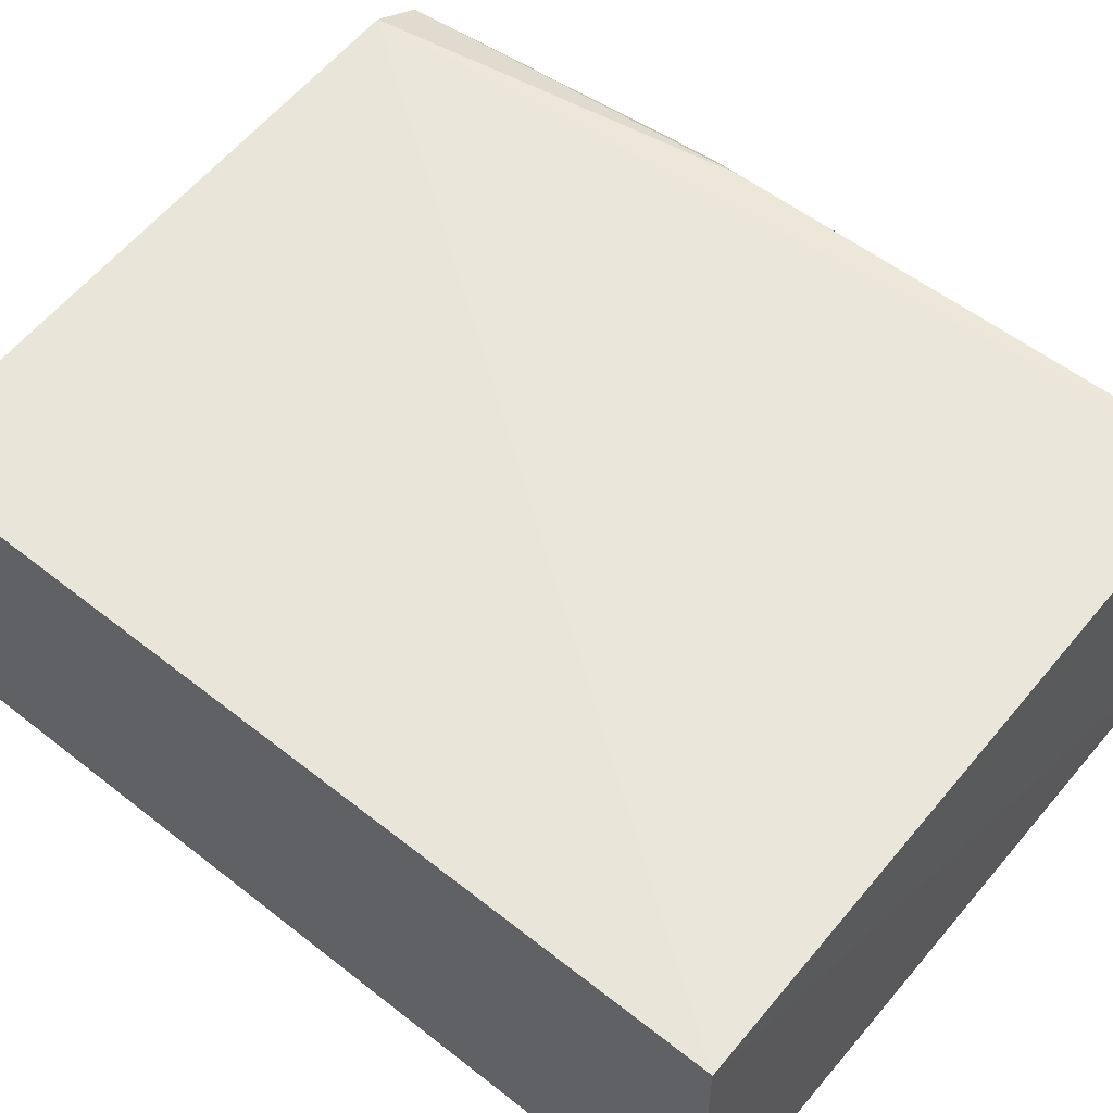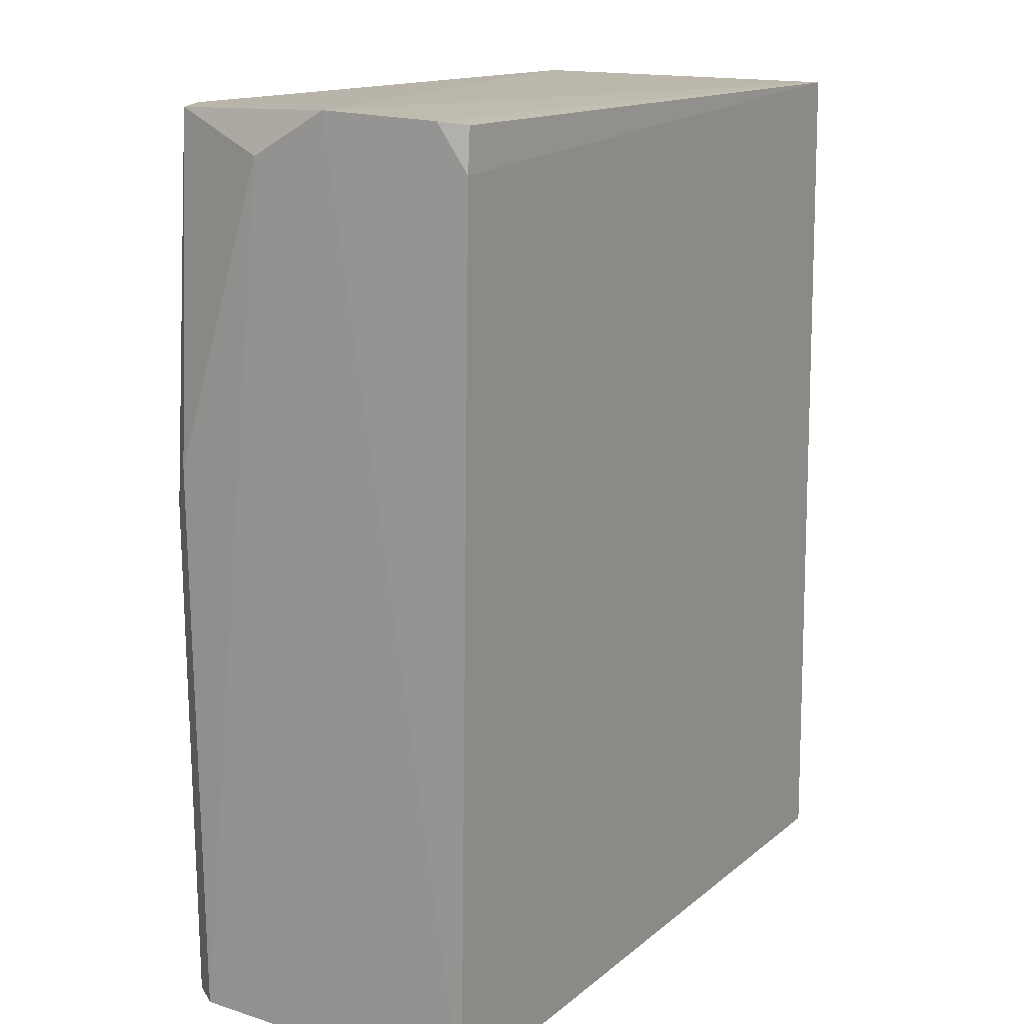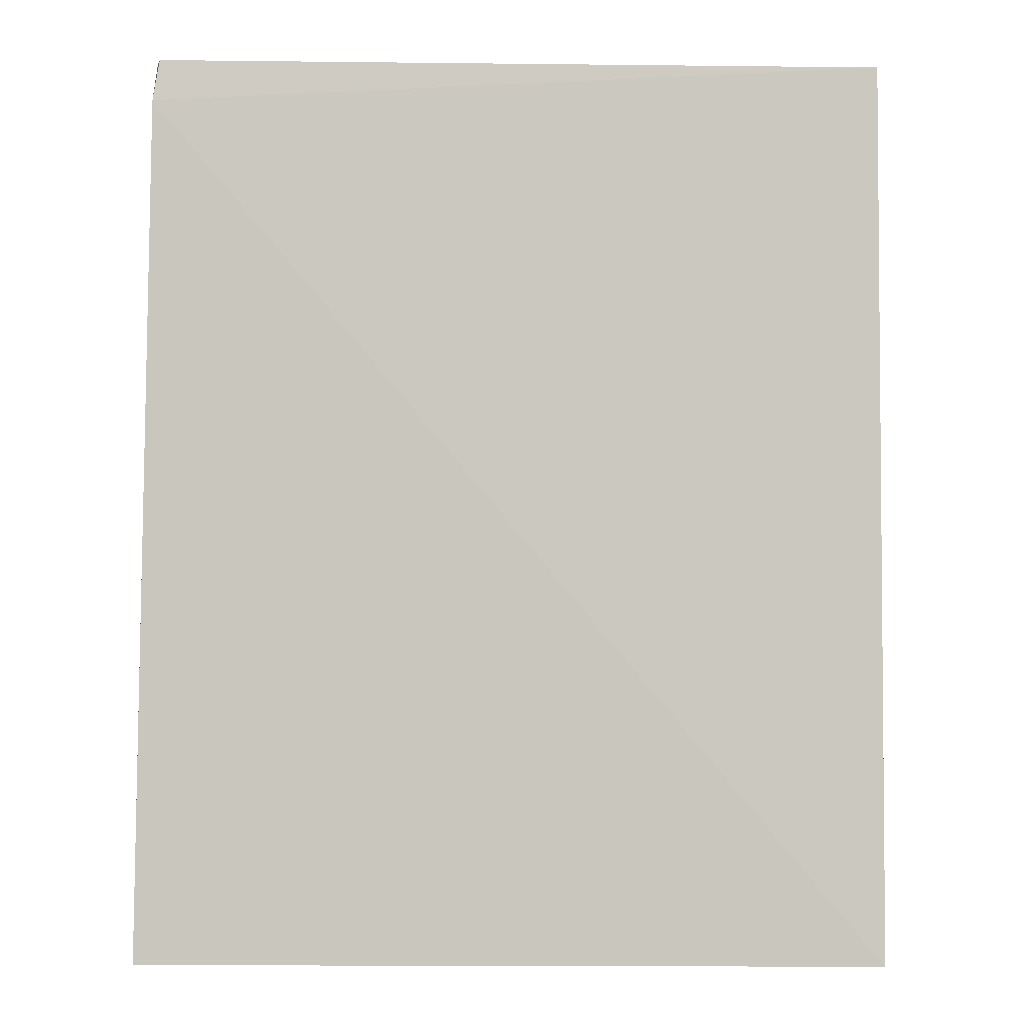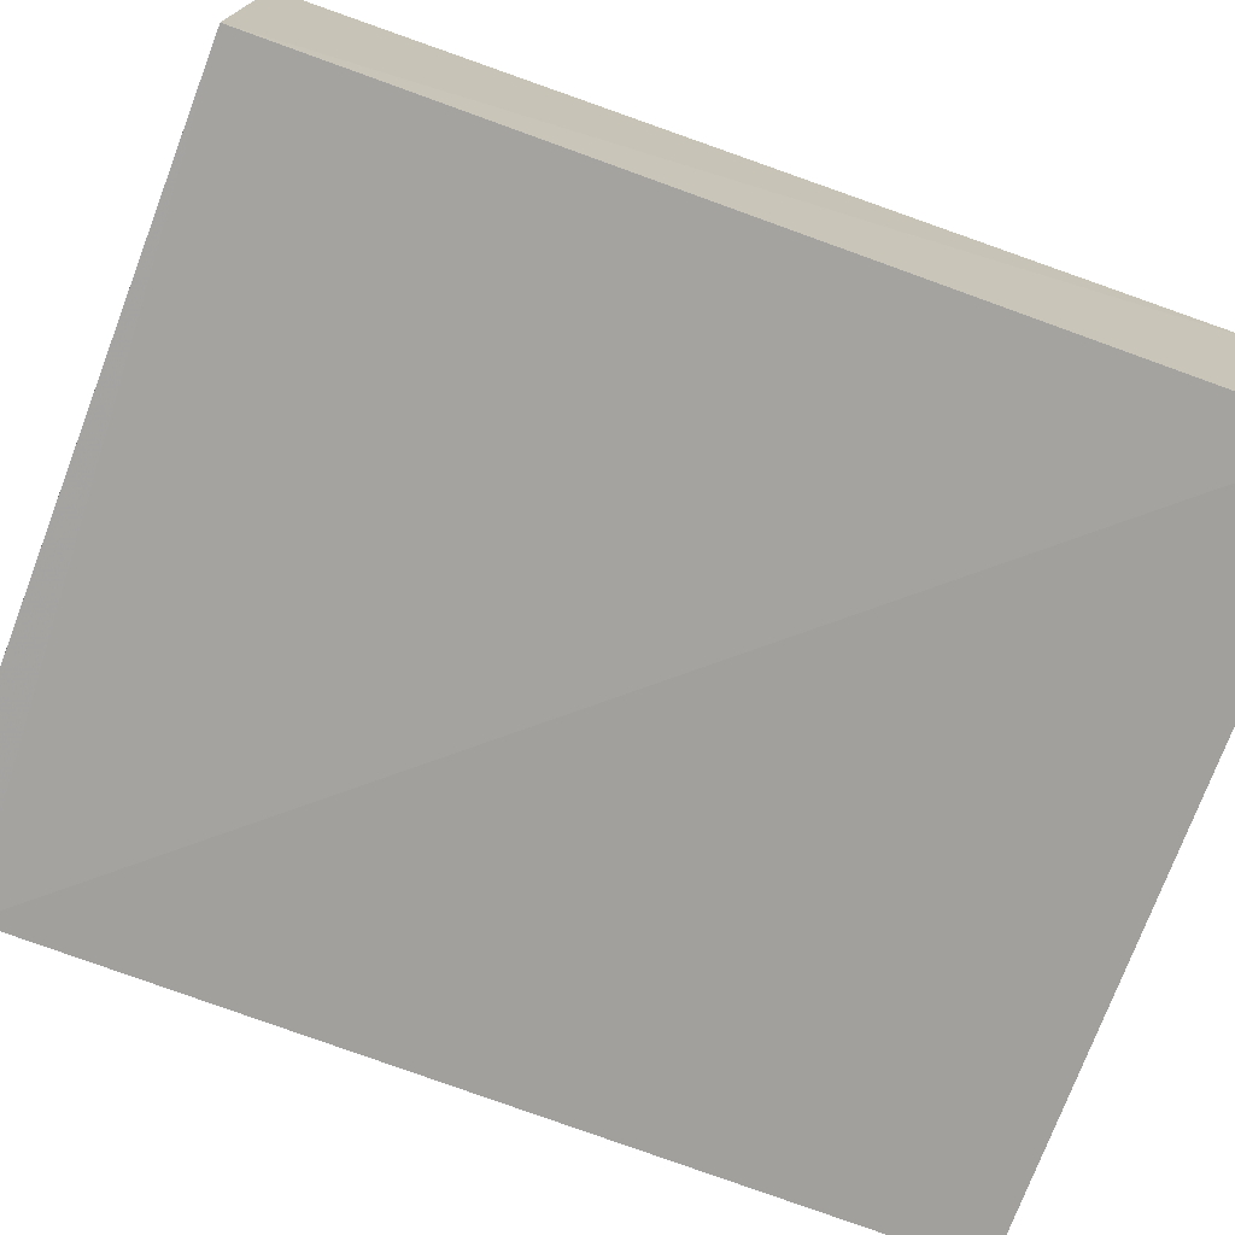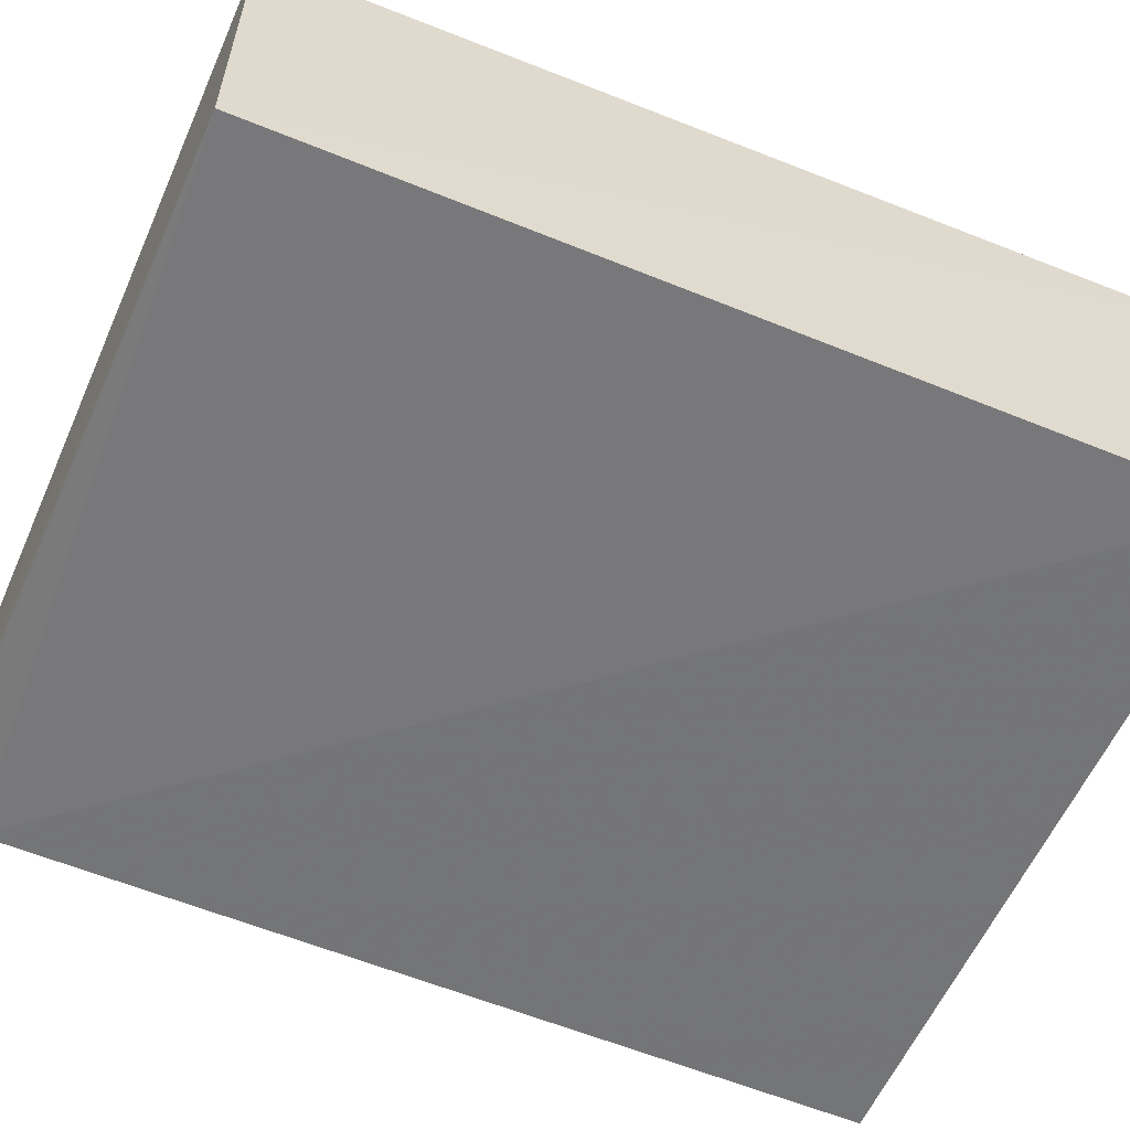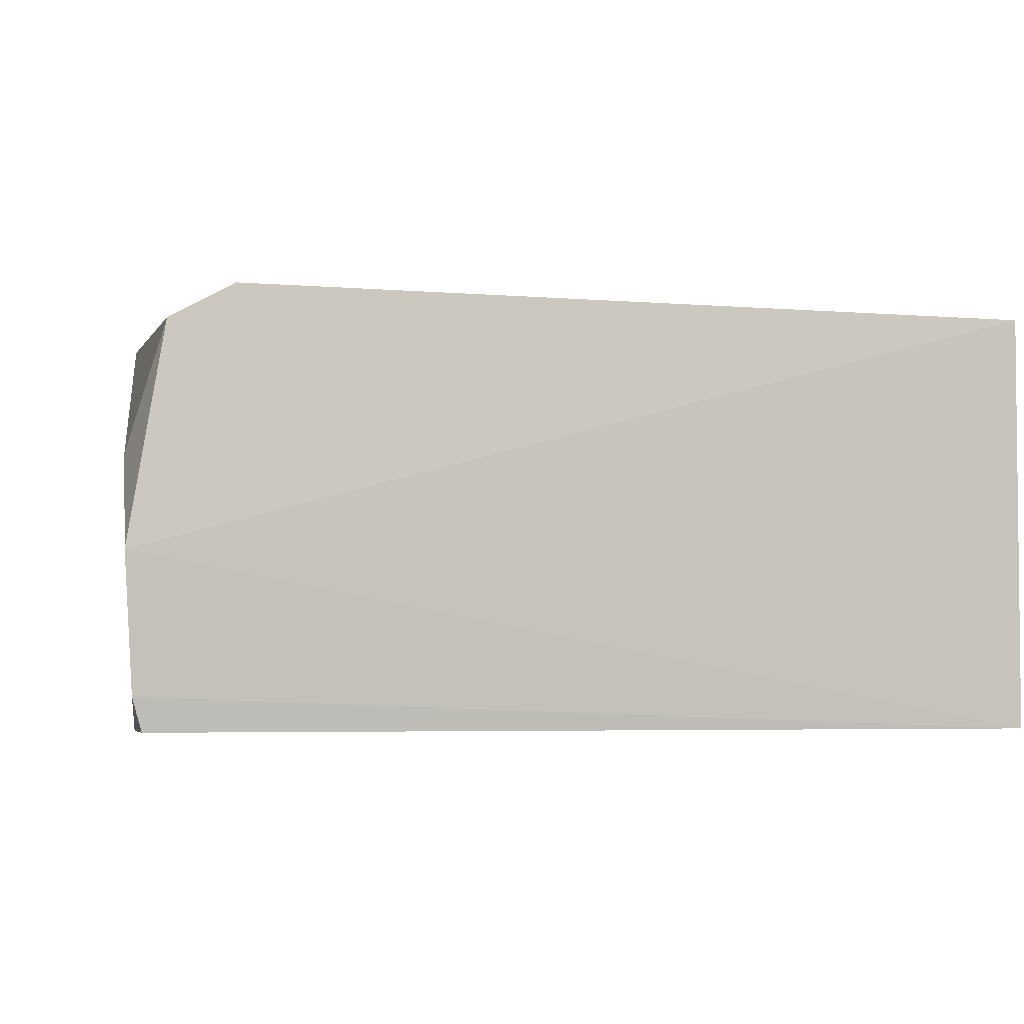
<metadata>
{"format":"obj","ext":"obj","renderer":"f3d","projection":"perspective","resolution":1024,"background":"white","views":[{"elev":55.5,"azim":129.3,"up":"+Y"},{"elev":15.8,"azim":-58.9,"up":"+Z"},{"elev":-2.4,"azim":2.2,"up":"+Z"},{"elev":-73.0,"azim":70.1,"up":"+Y"},{"elev":-57.7,"azim":67.3,"up":"+Y"},{"elev":0.5,"azim":-7.2,"up":"+Y"}]}
</metadata>
<code>
v -0.09643 0.02441 0.2705
v -0.09562 -0.02357 0.2706
v -0.09553 0.02428 0.1447
v -0.2009 0.02072 0.1451
v -0.1997 -0.002055 0.2738
v -0.09554 -0.02489 0.1447
v -0.1874 0.02773 0.2723
v -0.2009 -0.02239 0.1439
v -0.1982 0.02434 0.1453
v -0.1998 0.02243 0.2244
v -0.1999 0.008578 0.2675
v -0.1988 -0.02291 0.2669
v -0.1977 0.02514 0.2185
v -0.195 0.02375 0.2725
v -0.1979 -0.02258 0.2728
v -0.1989 -0.01852 0.2732
f 1 2 3
f 5 2 1
f 6 3 2
f 7 1 3
f 7 5 1
f 8 4 3
f 8 3 6
f 9 7 3
f 9 3 4
f 10 9 4
f 11 8 5
f 11 4 8
f 11 10 4
f 12 8 6
f 12 6 2
f 13 7 9
f 13 9 10
f 14 11 5
f 14 5 7
f 14 10 11
f 14 13 10
f 14 7 13
f 15 12 2
f 16 15 2
f 16 2 5
f 16 12 15
f 16 5 8
f 16 8 12

</code>
